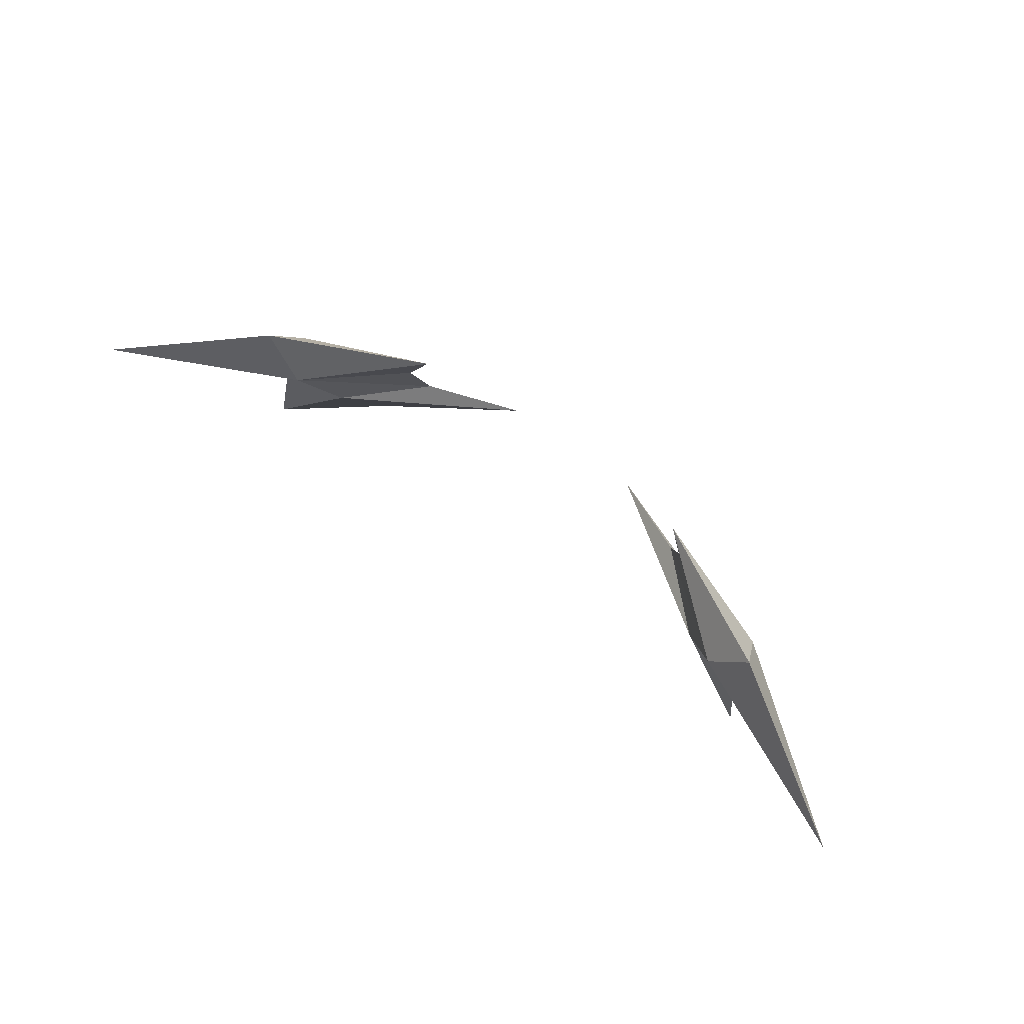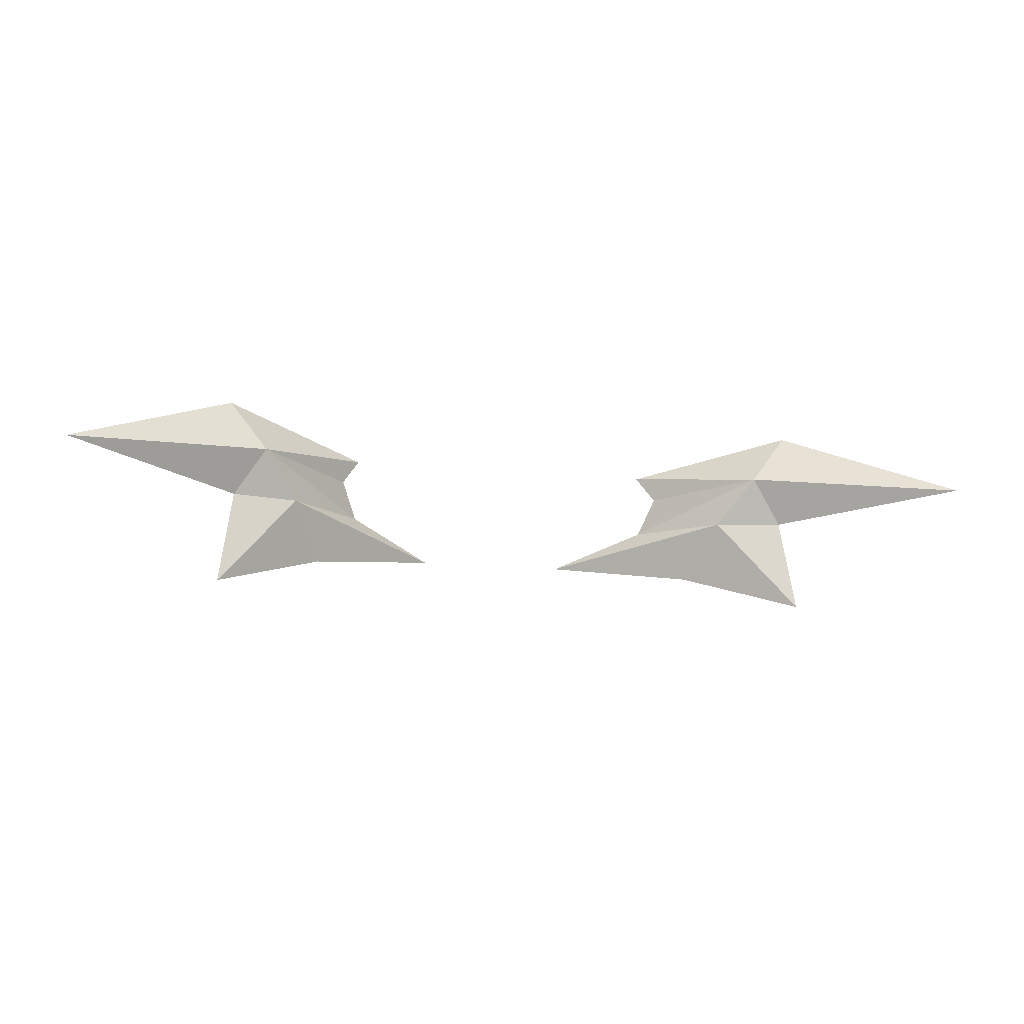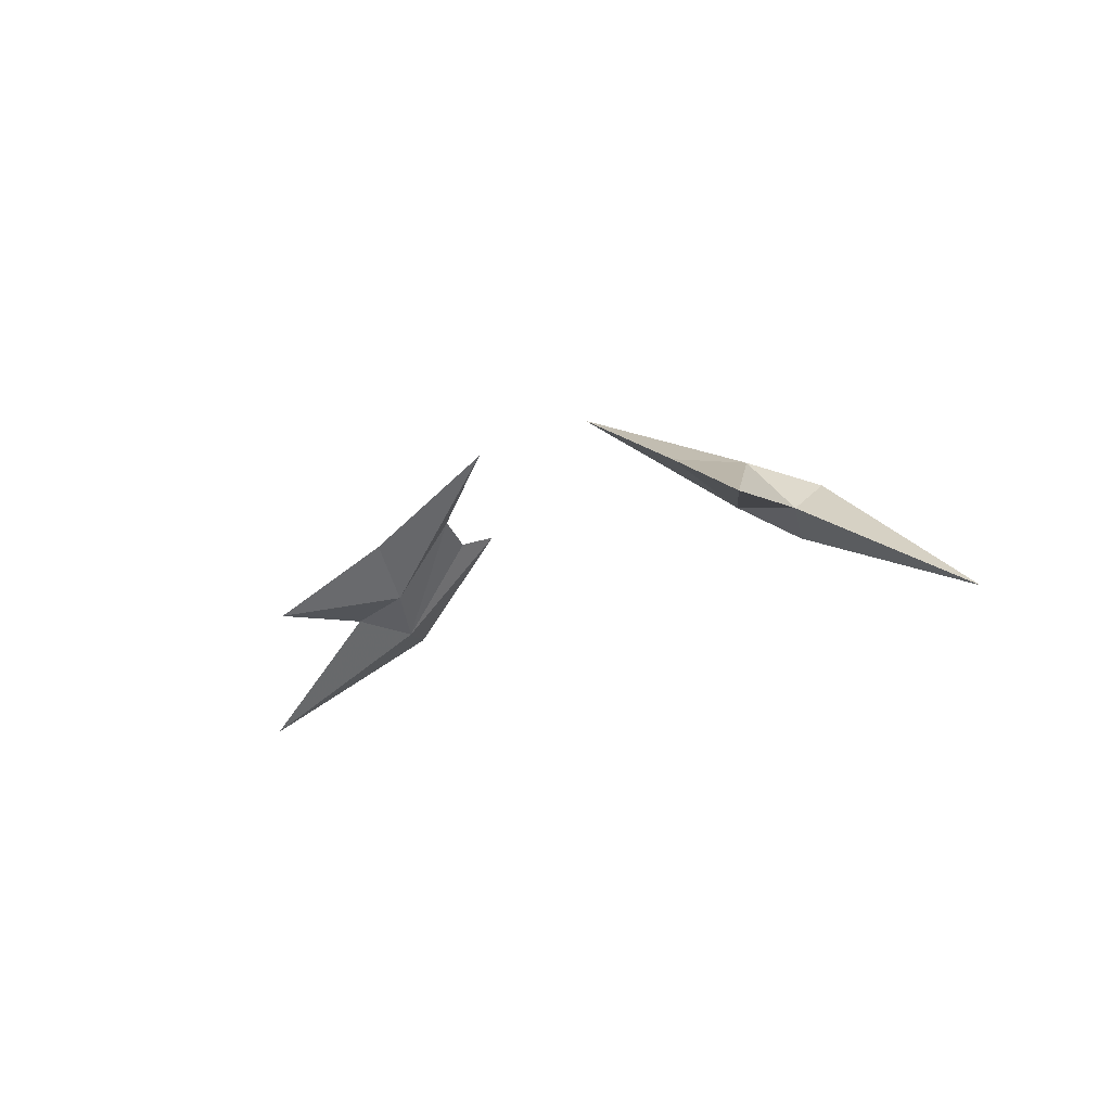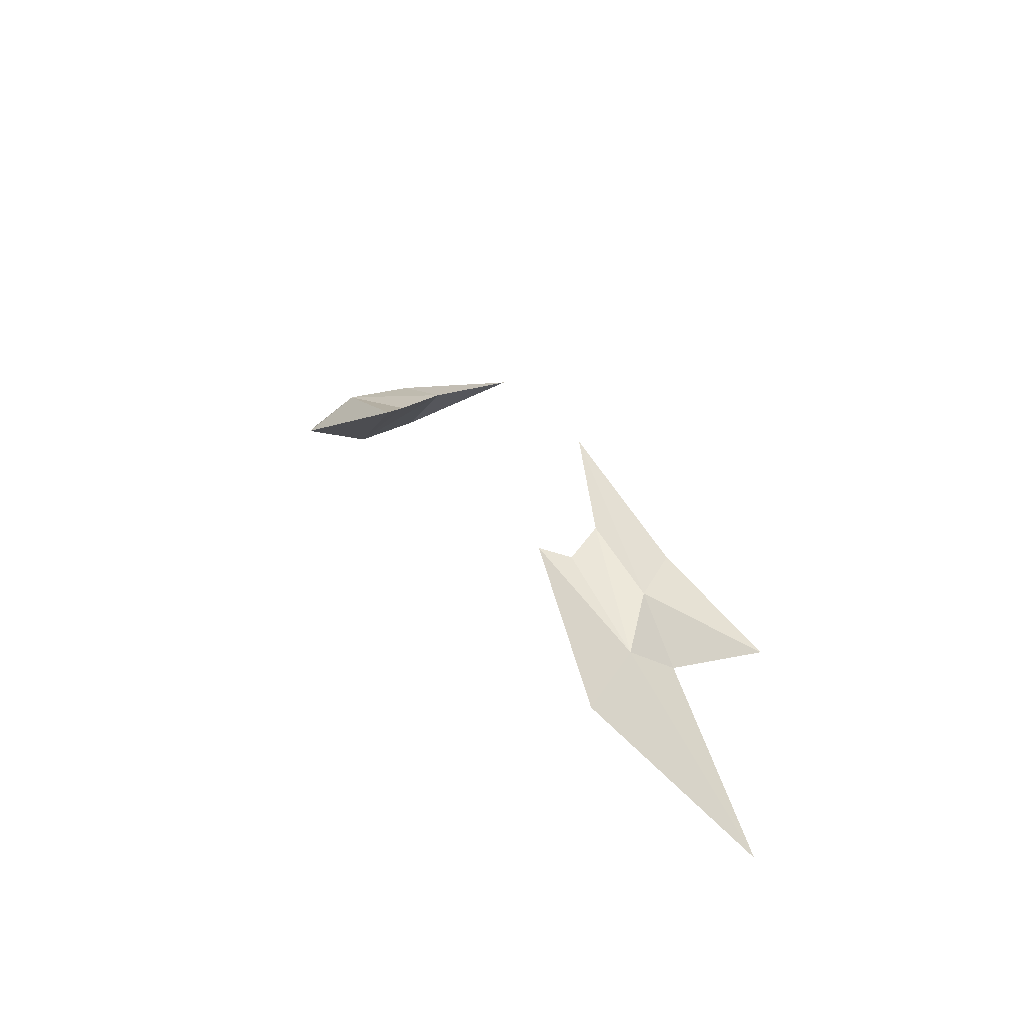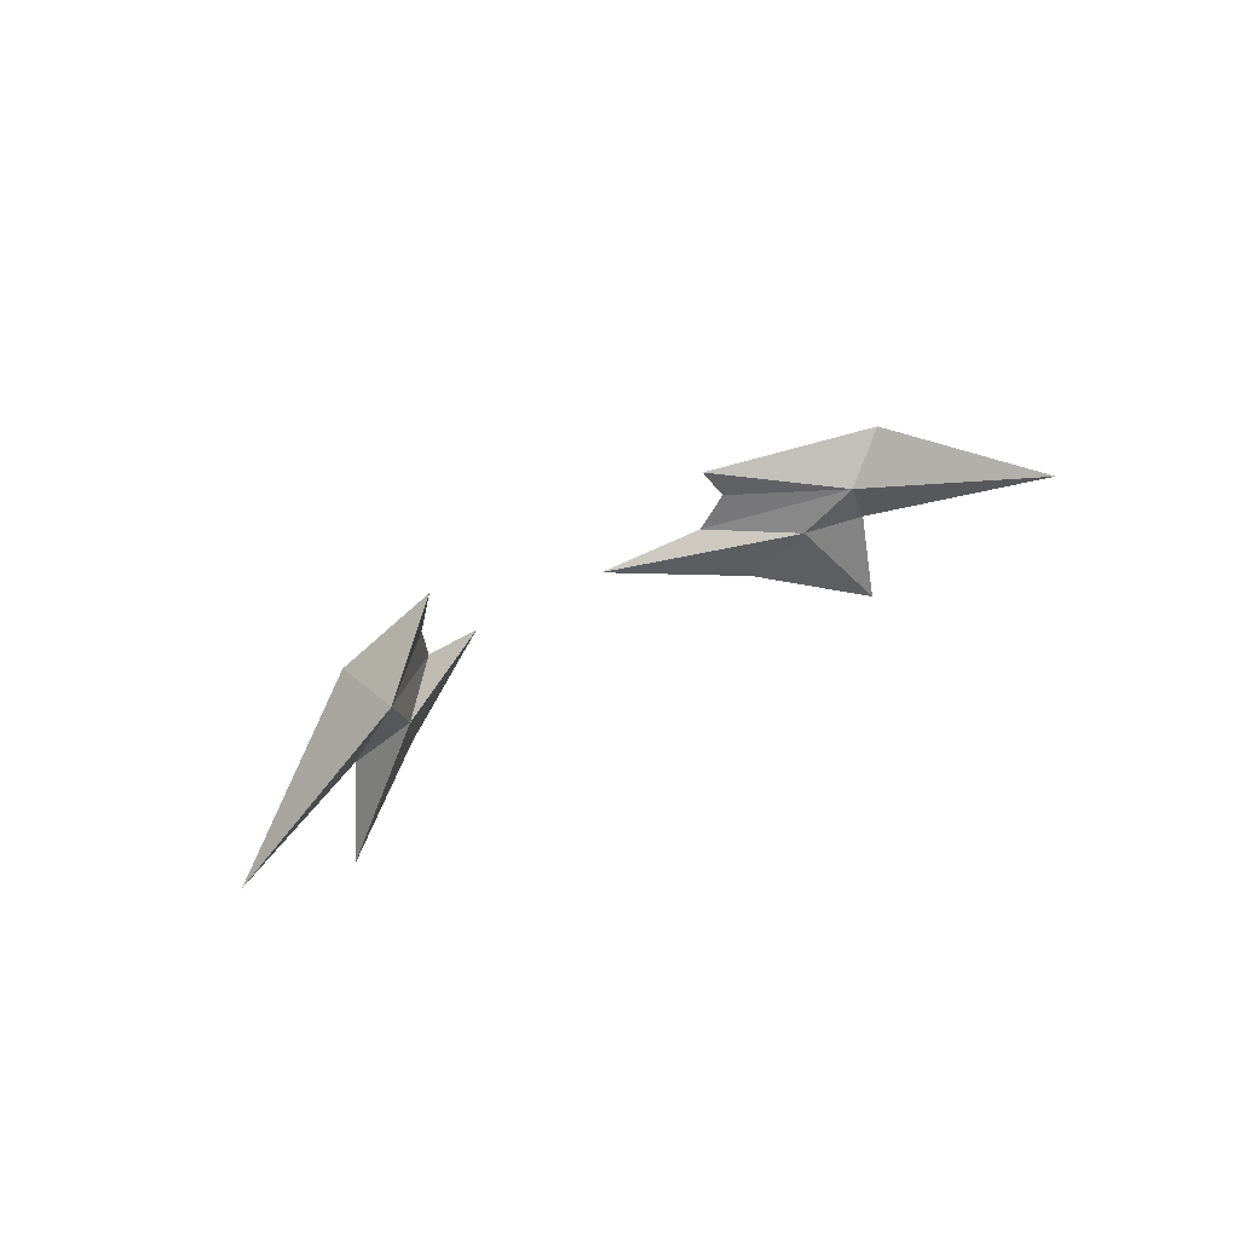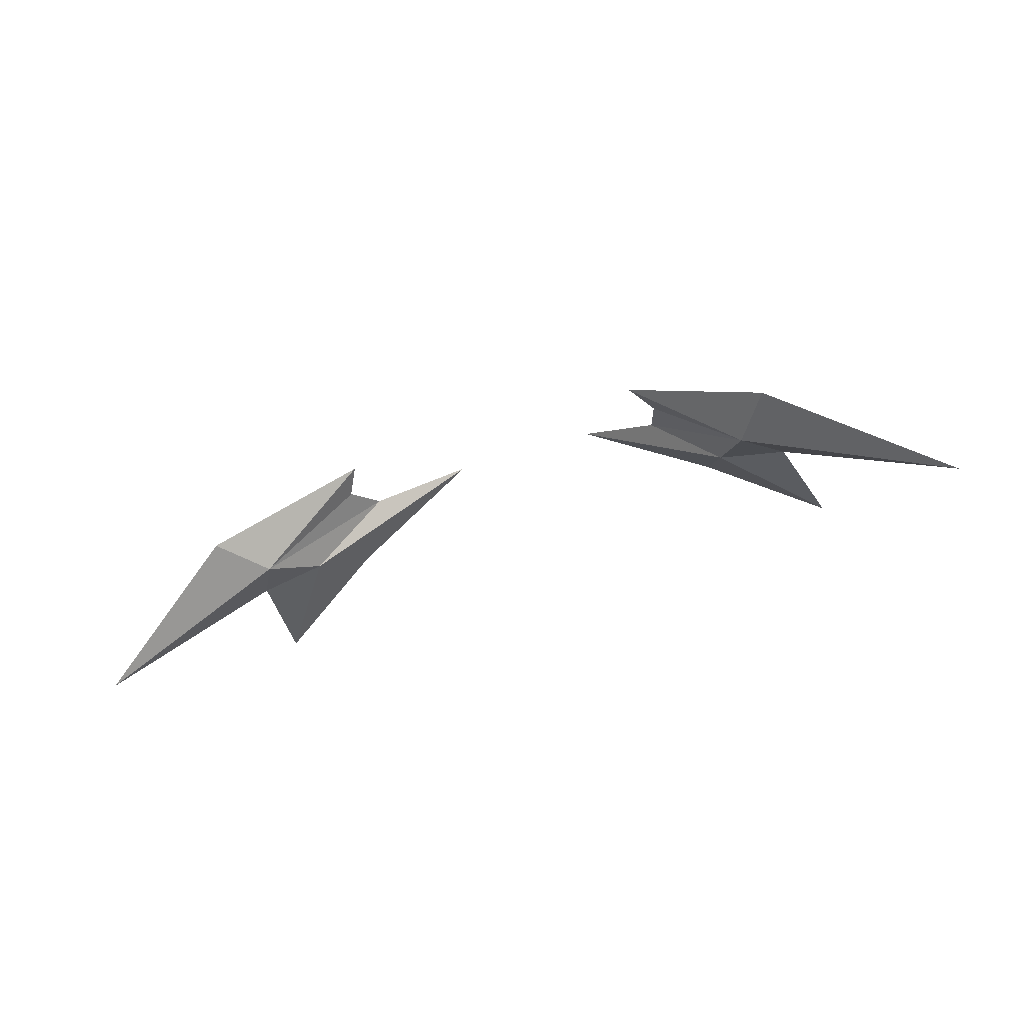
<metadata>
{"format":"obj","ext":"obj","renderer":"f3d","projection":"perspective","resolution":1024,"background":"white","views":[{"elev":68.9,"azim":-143.8,"up":"+Y"},{"elev":-14.8,"azim":167.5,"up":"+Y"},{"elev":-15.6,"azim":44.9,"up":"+Z"},{"elev":31.7,"azim":-120.6,"up":"+Z"},{"elev":33.2,"azim":138.8,"up":"+Y"},{"elev":-39.0,"azim":-156.7,"up":"+Z"}]}
</metadata>
<code>
g Dark_swim_Wings
v -1.242 1.854 -0.7359
v -0.7951 1.793 -0.478
v -0.7811 1.918 -0.3912
v -0.8133 2.052 -0.4885
v -0.425 1.968 -0.2643
v -0.4714 1.897 -0.2911
v -0.6527 1.793 -0.3334
v -0.8315 1.543 -0.499
v -0.5442 1.647 -0.3331
v -0.2 1.705 -0.1344
v -0.4302 1.797 -0.2558
v -0.7129 1.918 -0.5092
v -0.6199 1.793 -0.4392
v 0.6526 1.793 -0.3334
v 0.781 1.918 -0.3912
v 0.4302 1.797 -0.2558
v 0.795 1.793 -0.478
v 1.242 1.854 -0.736
v 0.8133 2.052 -0.4886
v 0.425 1.968 -0.2643
v 0.4714 1.897 -0.2911
v 0.2 1.705 -0.1344
v 0.5442 1.647 -0.3332
v 0.8315 1.543 -0.4991
v 0.7129 1.918 -0.5093
v 0.6199 1.793 -0.4393
f 1 2 3
f 4 1 3
f 5 4 3
f 5 3 6
f 7 3 2
f 8 7 2
f 9 7 8
f 9 10 7
f 10 11 7
f 7 11 3
f 11 6 3
f 12 6 11
f 12 5 6
f 13 12 11
f 12 13 2
f 12 2 1
f 4 12 1
f 12 4 5
f 13 8 2
f 13 9 8
f 10 13 11
f 9 13 10
f 14 15 16
f 14 17 15
f 17 18 15
f 15 18 19
f 15 19 20
f 21 15 20
f 15 21 16
f 14 16 22
f 14 22 23
f 24 14 23
f 17 14 24
f 16 21 25
f 21 20 25
f 16 25 26
f 19 25 20
f 18 25 19
f 18 17 25
f 17 26 25
f 17 24 26
f 24 23 26
f 26 23 22
f 16 26 22

</code>
